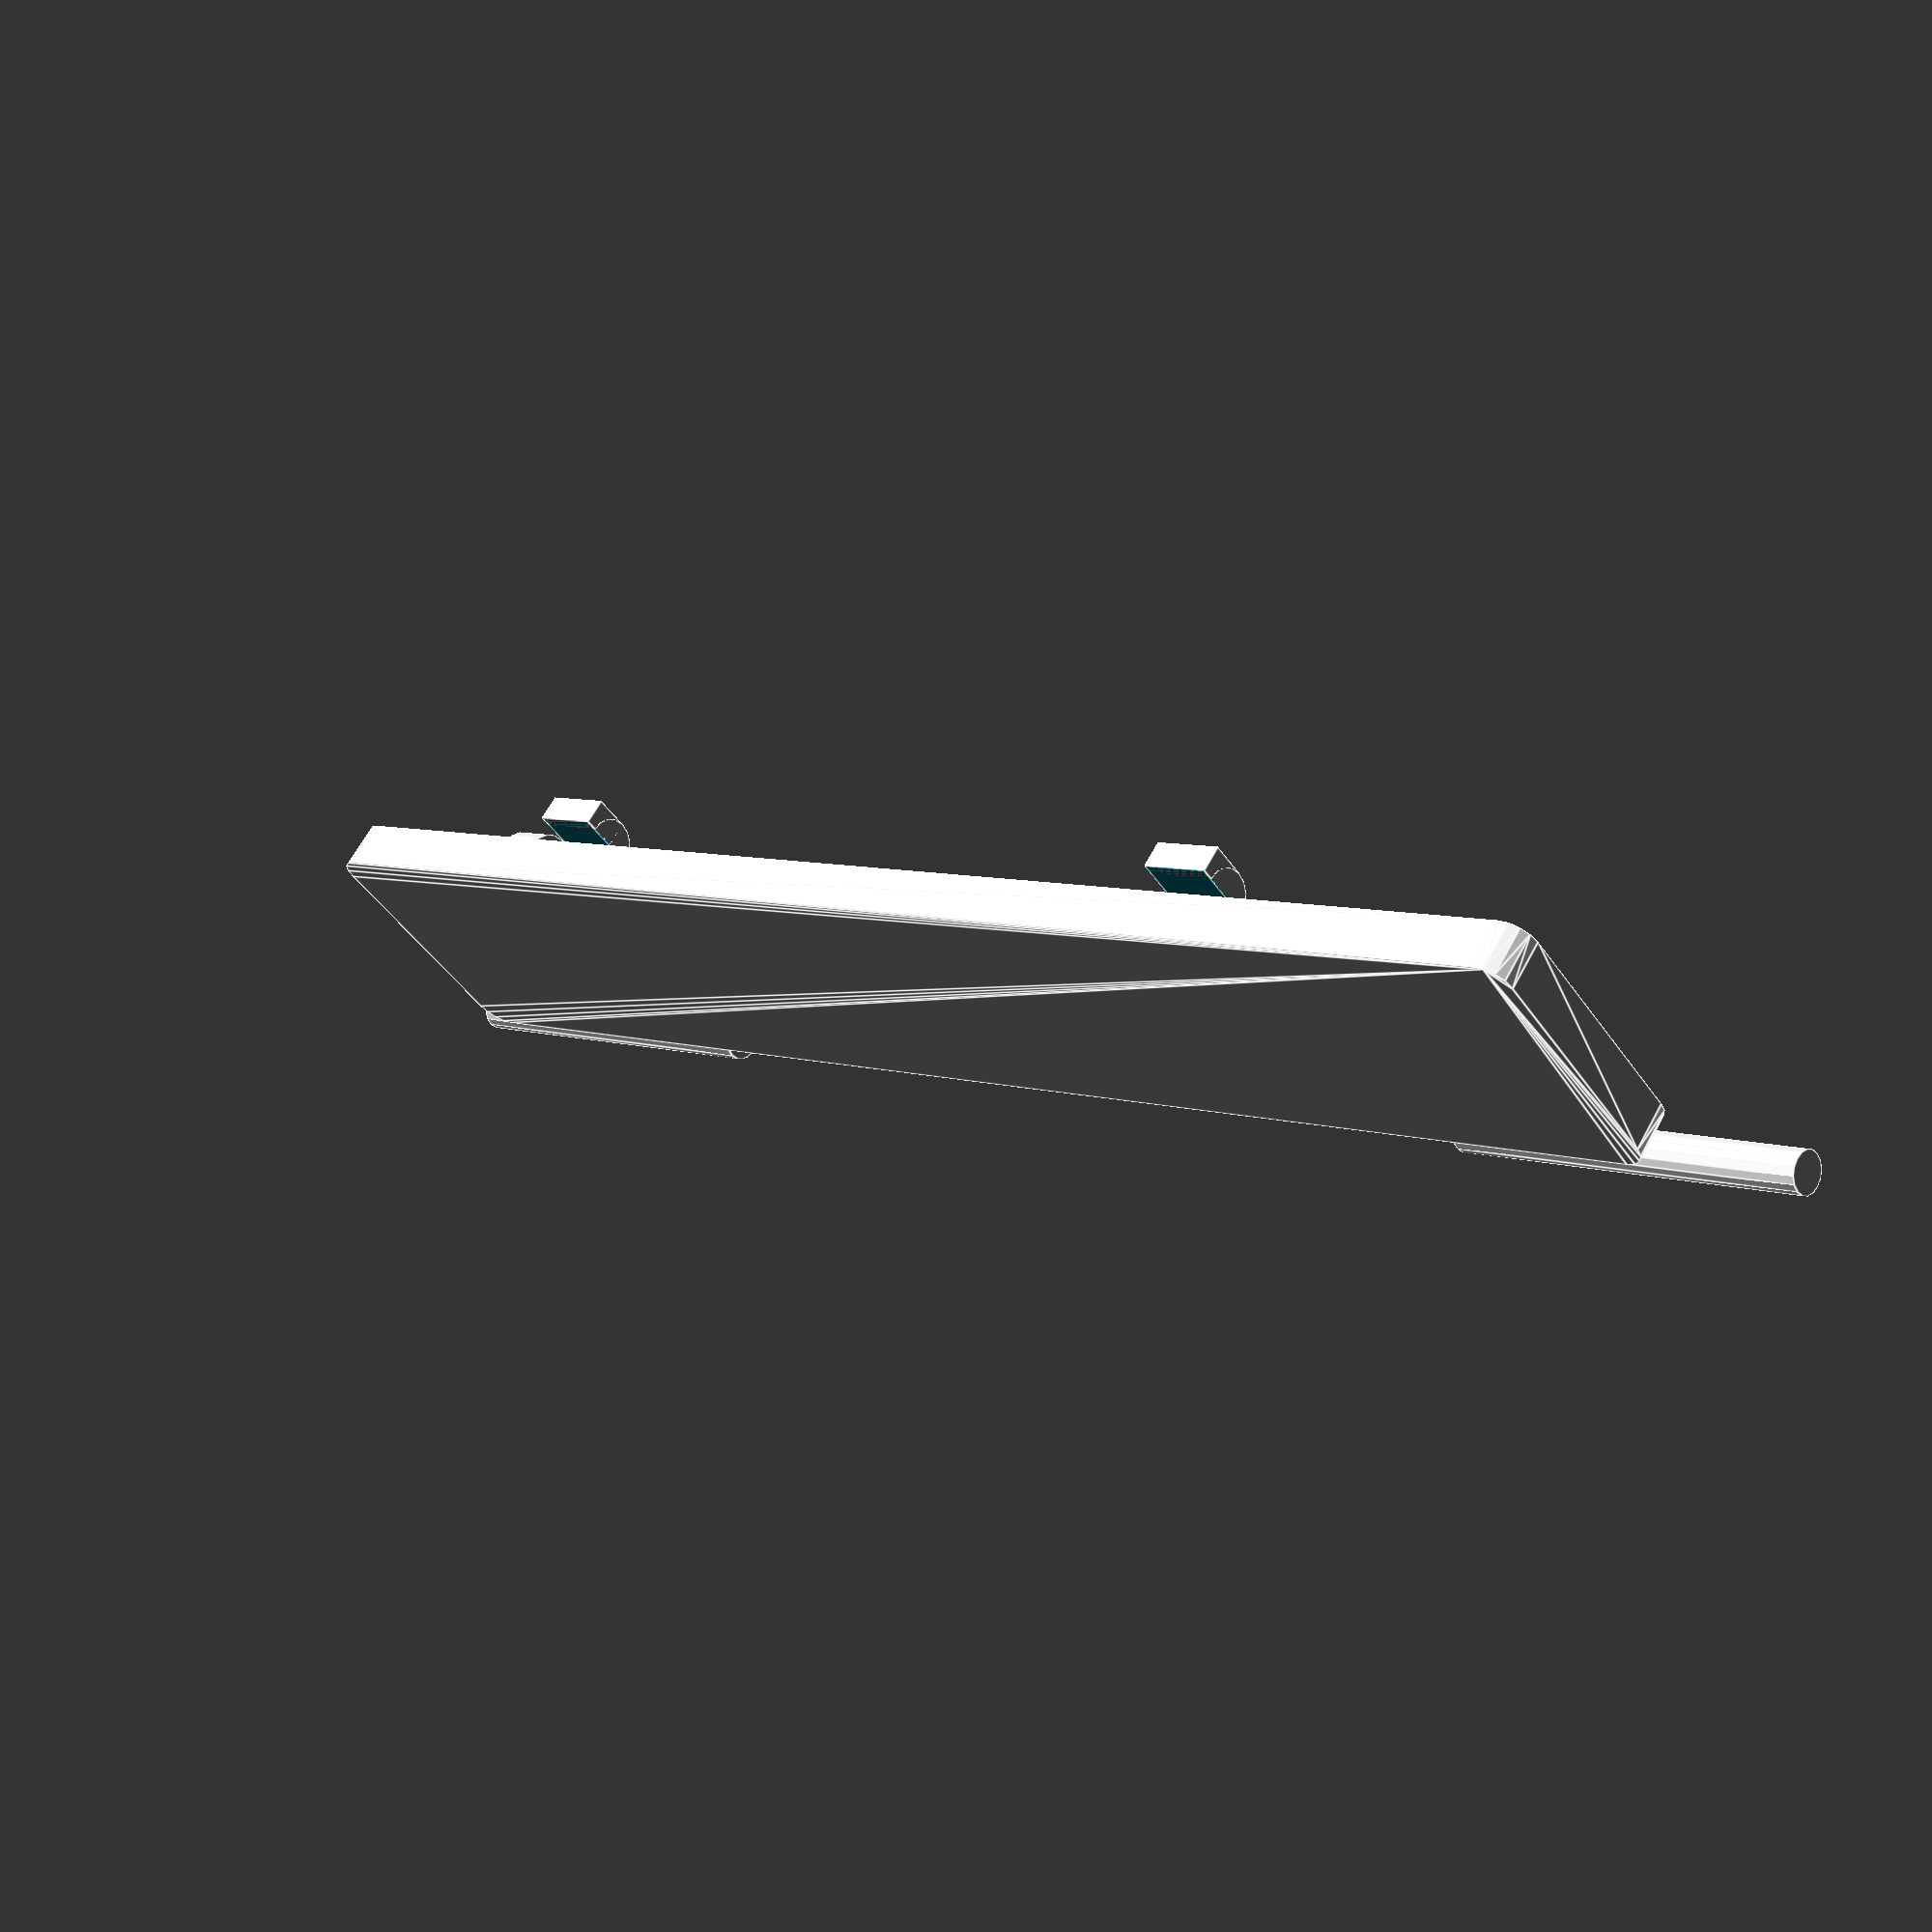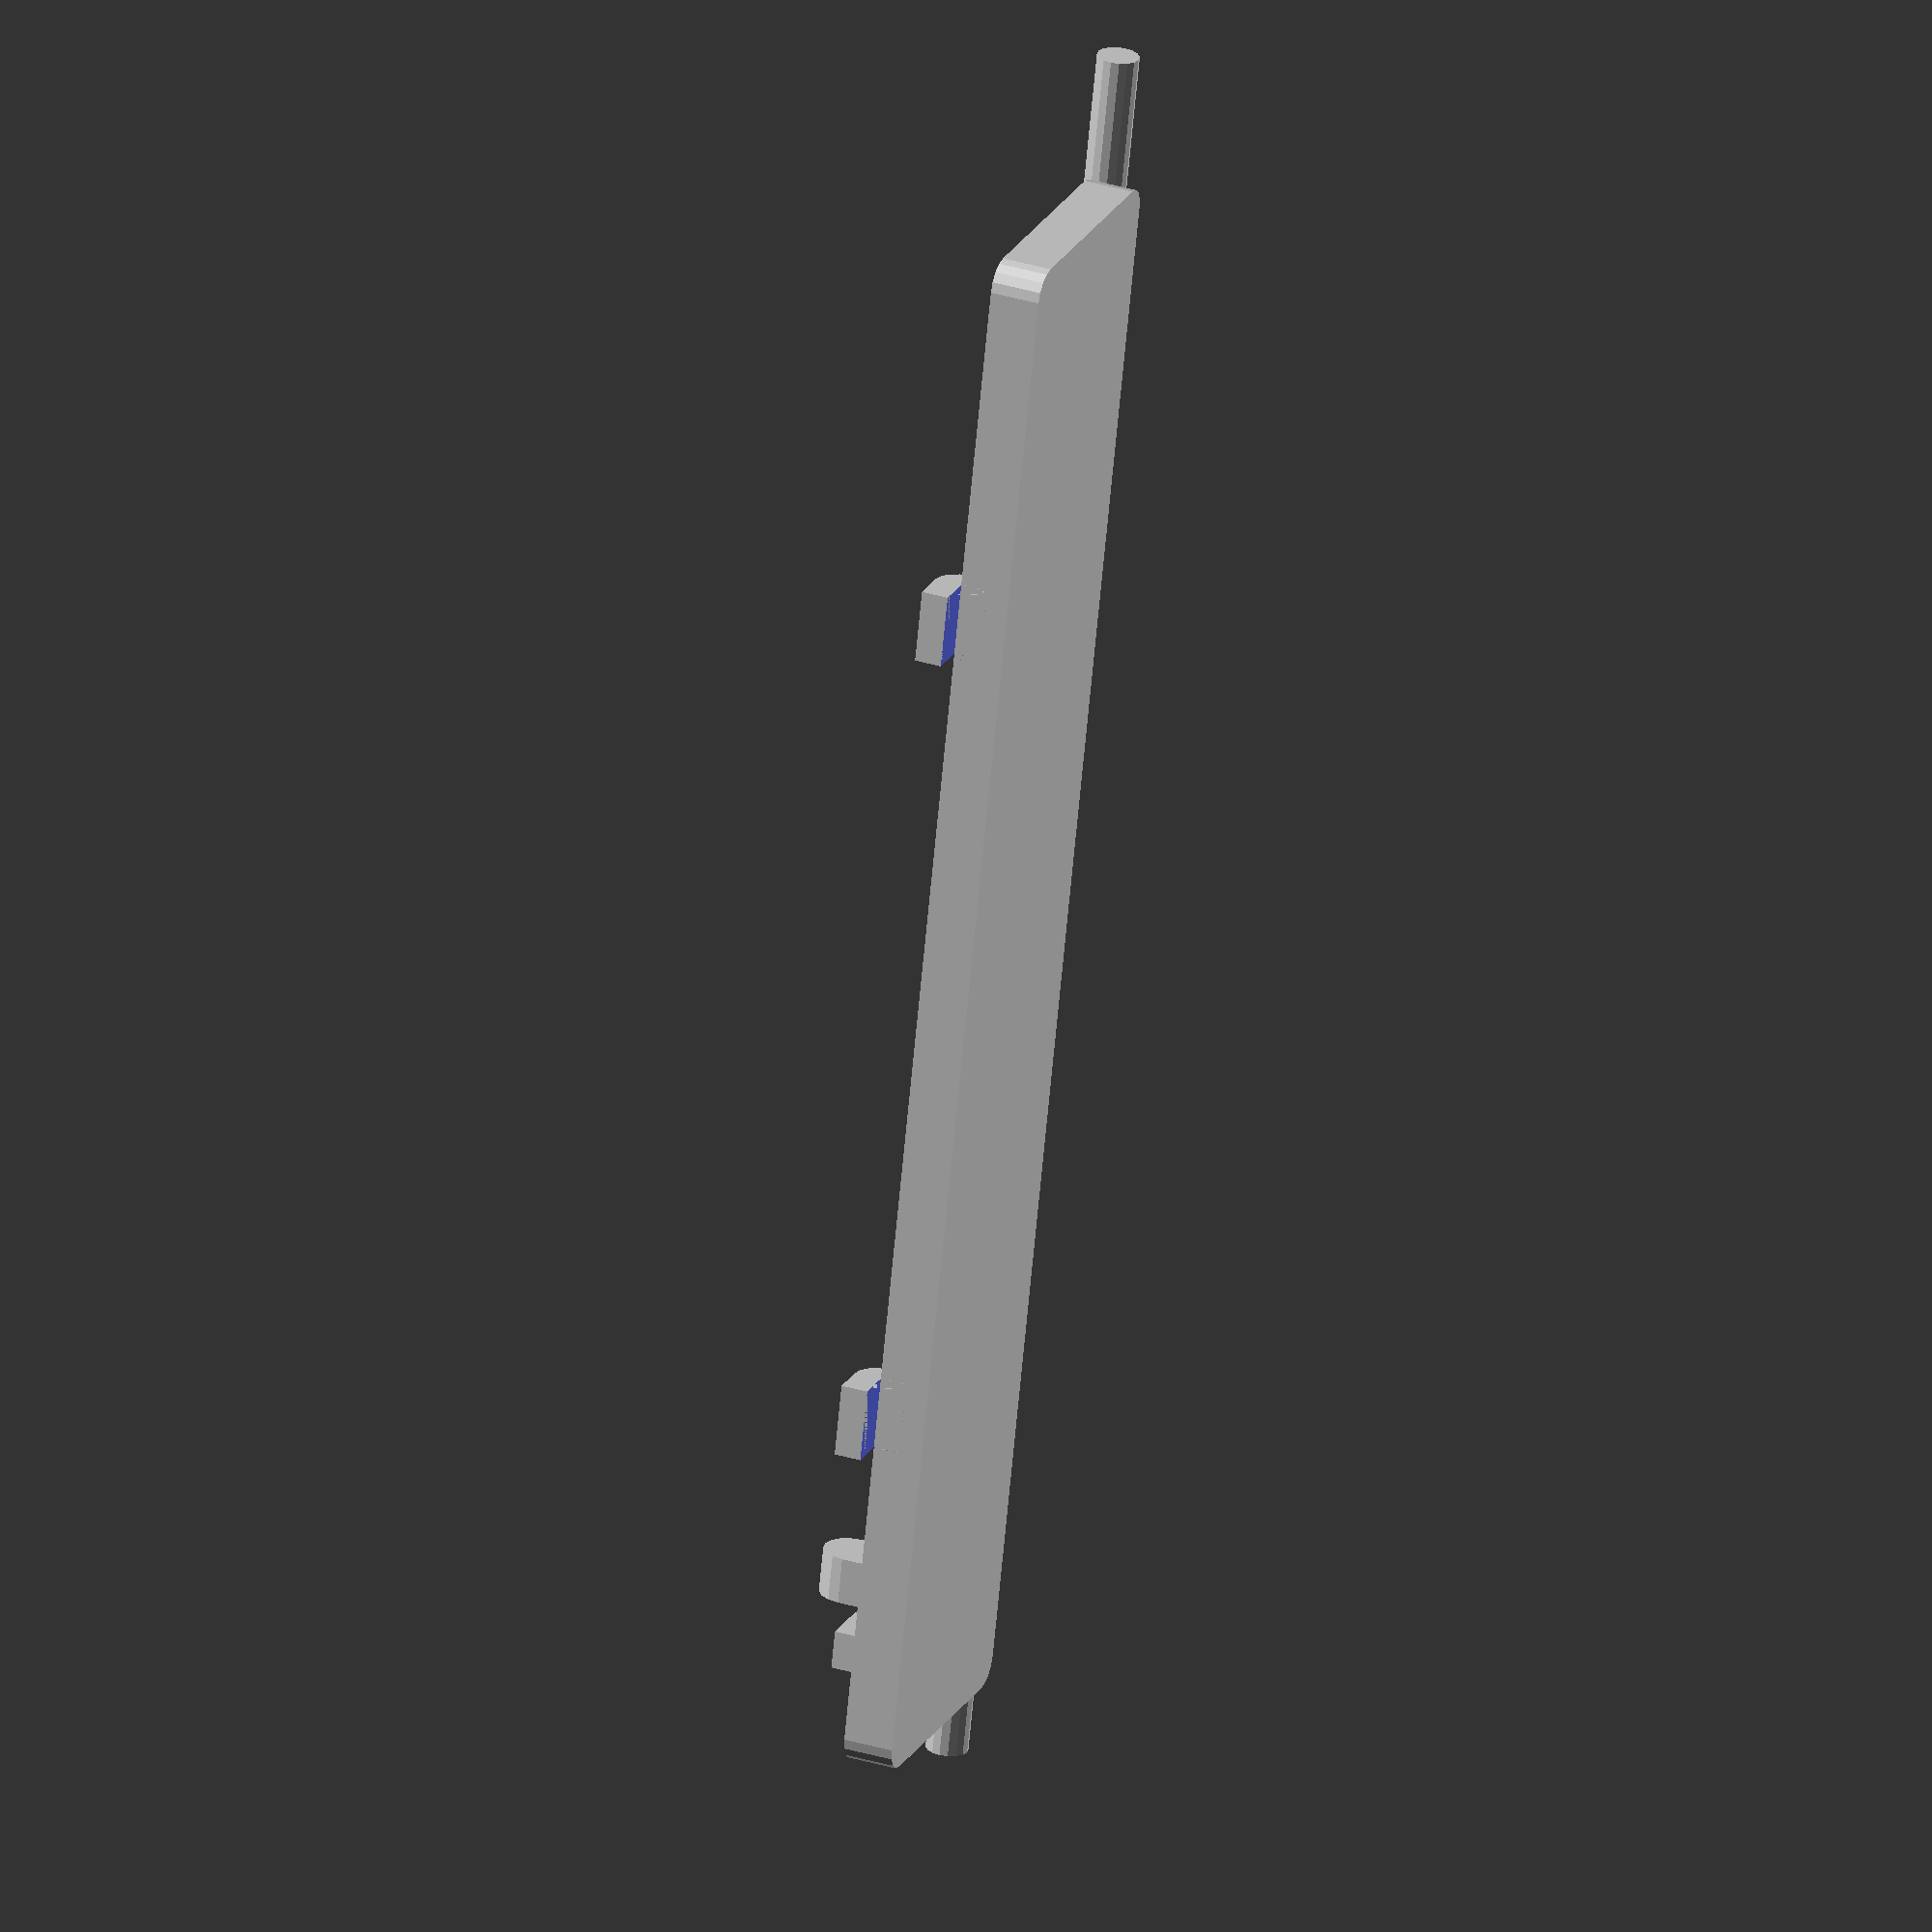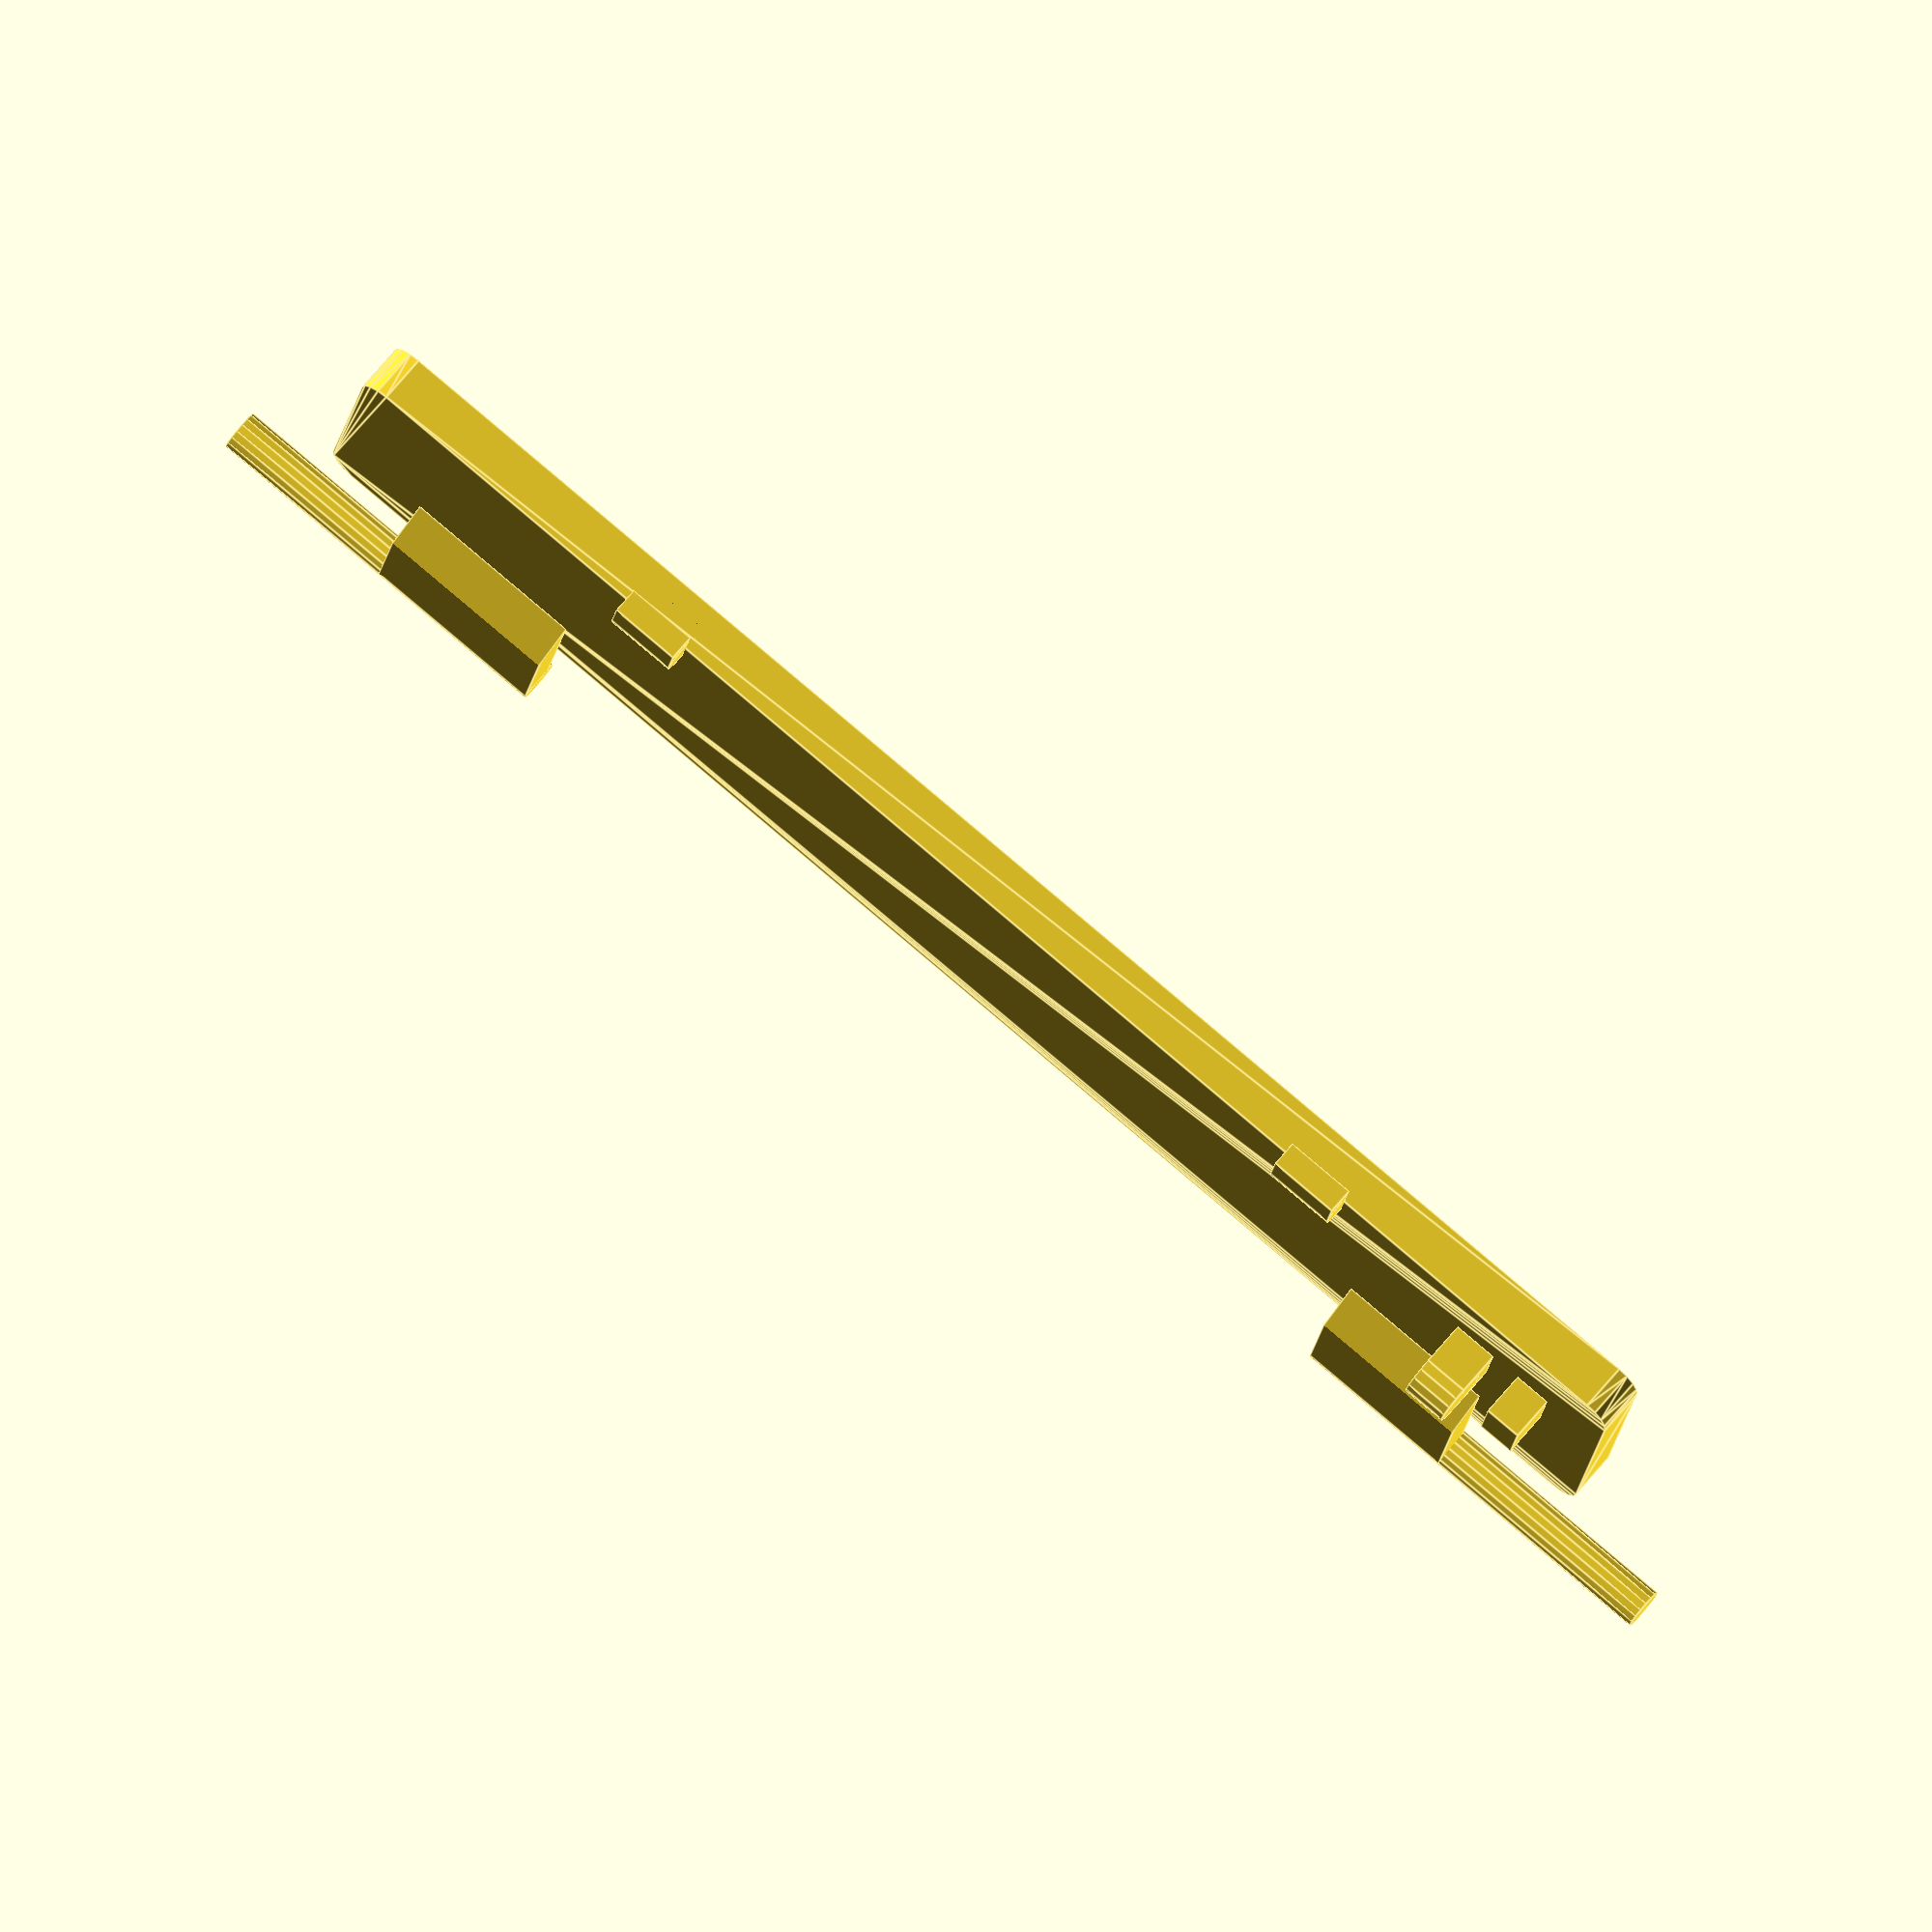
<openscad>

$fn=16;

HACK=0.001;

body = [ 41.5, 7.4, 1.3 ];

body_rounding = 0.7;

module main_body() {
  r = body_rounding;
  i_w = body[0] - r*2;
  i_h = body[1] - r*2;
  d = body[2];
  
  translate([0,0,-d])
  hull() {
    translate([r, r, 0])
    cylinder(r=r, h=d);
    
    translate([i_w+r, r, 0])
    cylinder(r=r, h=d);
  
    translate([r, i_h+r, 0])
    cylinder(r=r, h=d);
    
    translate([i_w+r, i_h+r, 0])
    cylinder(r=r, h=d);  
    
  }
  
}

module stopper() {
  d = 0.7;
  w = 1.9;
  h = 1.7;
  
  difference() {
    union() {
      cube([w, h - d, d]);
      
      translate([0, h-d, 0])
        rotate([0, 90, 0])
          cylinder(r=d, h=w);
    }
    
    translate([-HACK,-HACK,-d-HACK])
      cube([w+2*HACK, h+HACK, d+HACK]);
  }
}

module spring_guides() {
  h = 1.5;
  d = 1.2;
  w1 = 1;
  w2 = 1.2;
  
  cube([w1, h, d]);
  
  translate([3 - (w2), 0, 0]) {
    cube([w2, h, d]);
    
    translate([0, (h/2), d])
      rotate([0, 90, 0])
      cylinder(d=h, h=w2);
  }
}


hinge_diam = 1.1;

module hinge(hinge_w = 10.7, mount_w = 4.3) {
  
  total_h = 4.5;
  
  
  mount_h = total_h - hinge_diam/2;
  mount_d = 0.9;
  
  
  translate([0, 0, (mount_d-hinge_diam/2)])
    rotate([0, 90, 0])
    cylinder(d=hinge_diam, h=hinge_w);
  
  
  translate([(hinge_w - mount_w), -mount_h, 0]) {
    difference() {
      cube([mount_w, mount_h, mount_d]);
  
      // chamfer
      translate([-HACK, 0, 0])
      rotate([40, 0, 0])
        cube(mount_w+2*HACK);
    }
  }
  
}


module memory_card_door() {
  hinge_to_bottom = 10;
  
  main_body();
  
  translate([8.8, -1, 0])
    stopper();
  
  translate([30.8, -1, 0])
    stopper();
  
  translate([1.7, 2, 0])
    spring_guides();
  
  translate([-3, (hinge_to_bottom - hinge_diam/2), 0])
    hinge(hinge_w = 10.7, mount_w = 4.3);
  
  translate([body[0] + 2.4, (hinge_to_bottom - hinge_diam/2), 0])
    mirror([1, 0, 0])
      hinge(hinge_w = 10, mount_w = 4.9);
}

memory_card_door();

</openscad>
<views>
elev=116.0 azim=37.4 roll=331.7 proj=p view=edges
elev=143.4 azim=75.0 roll=68.9 proj=o view=wireframe
elev=291.7 azim=189.1 roll=39.4 proj=o view=edges
</views>
